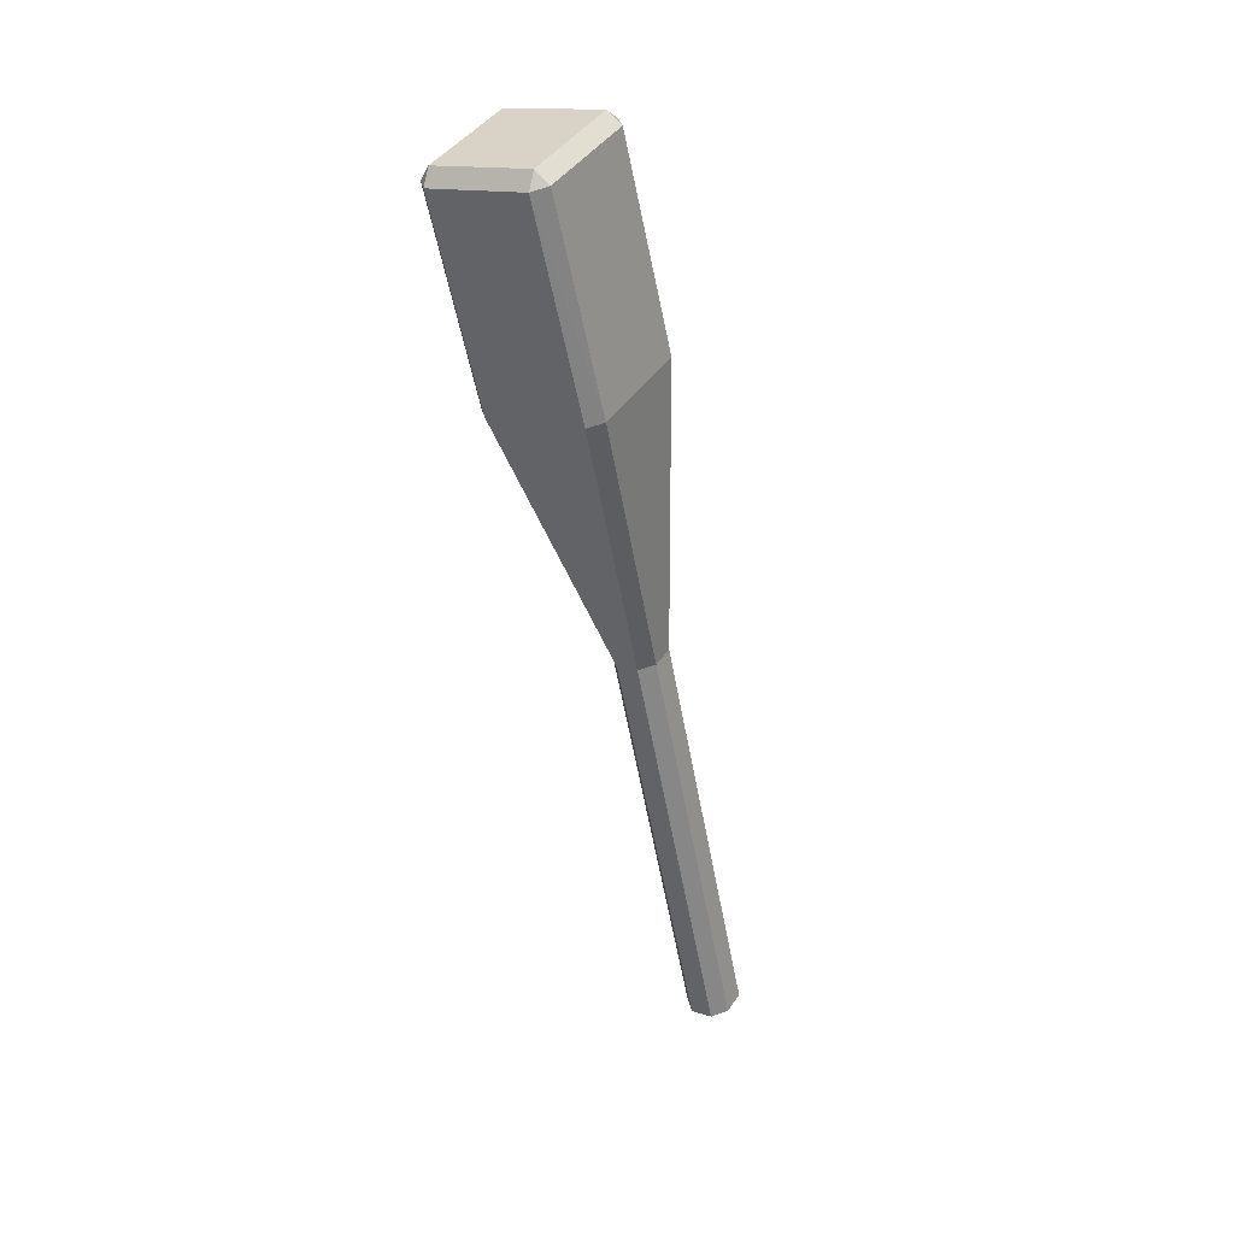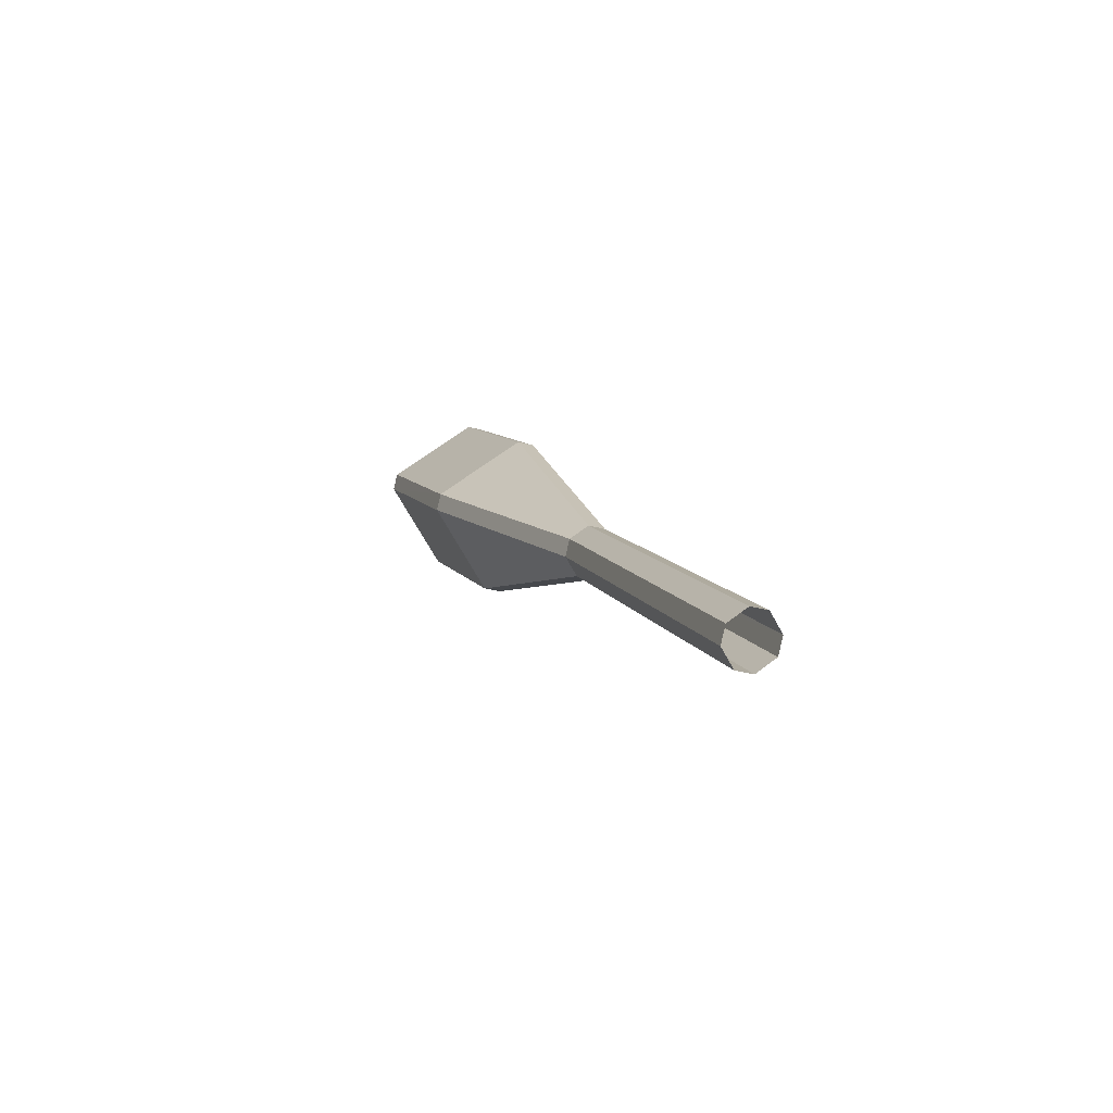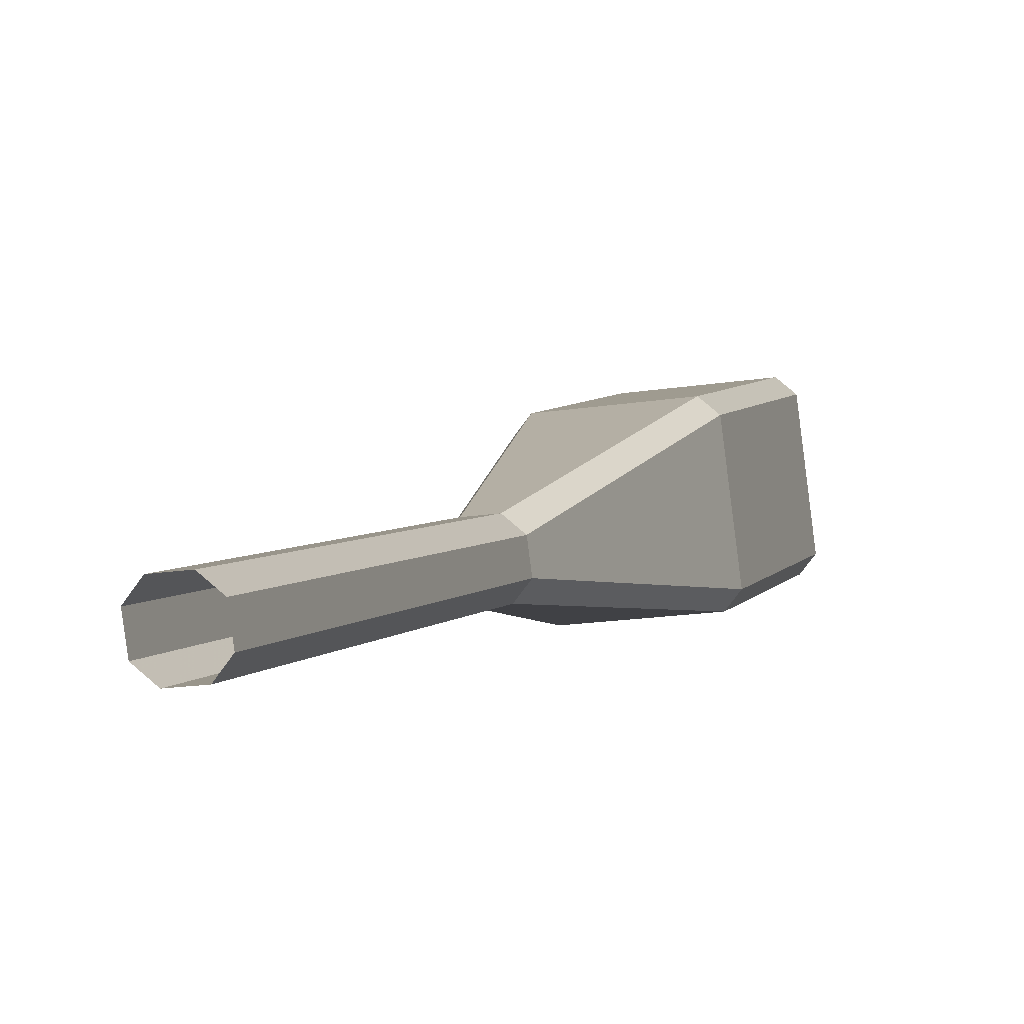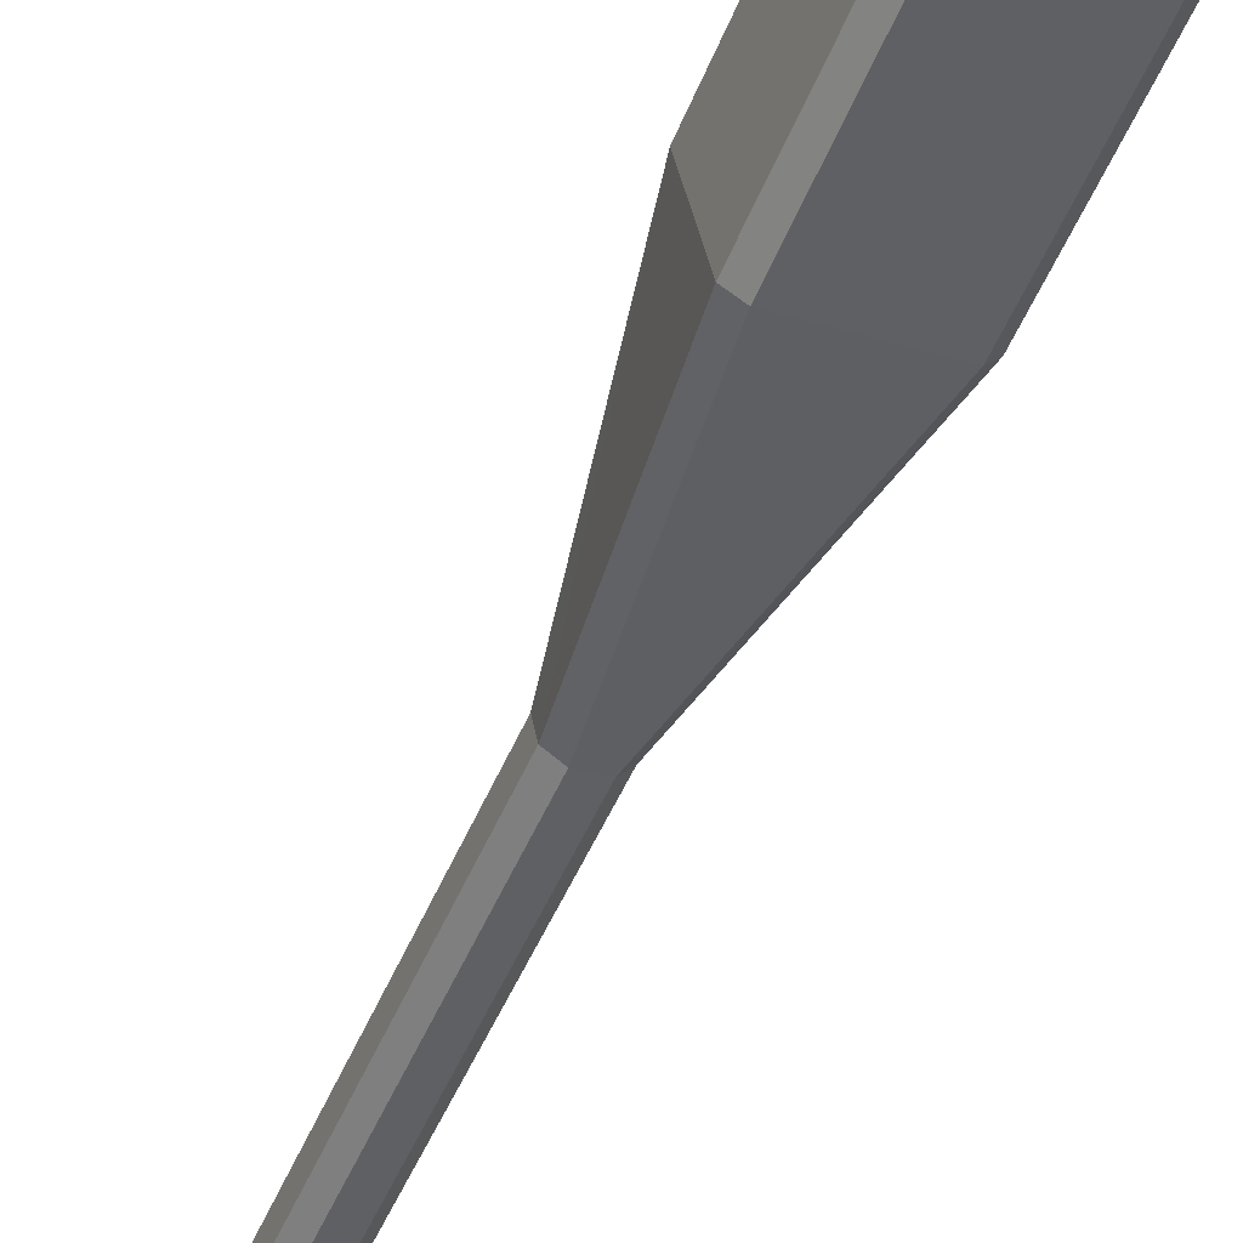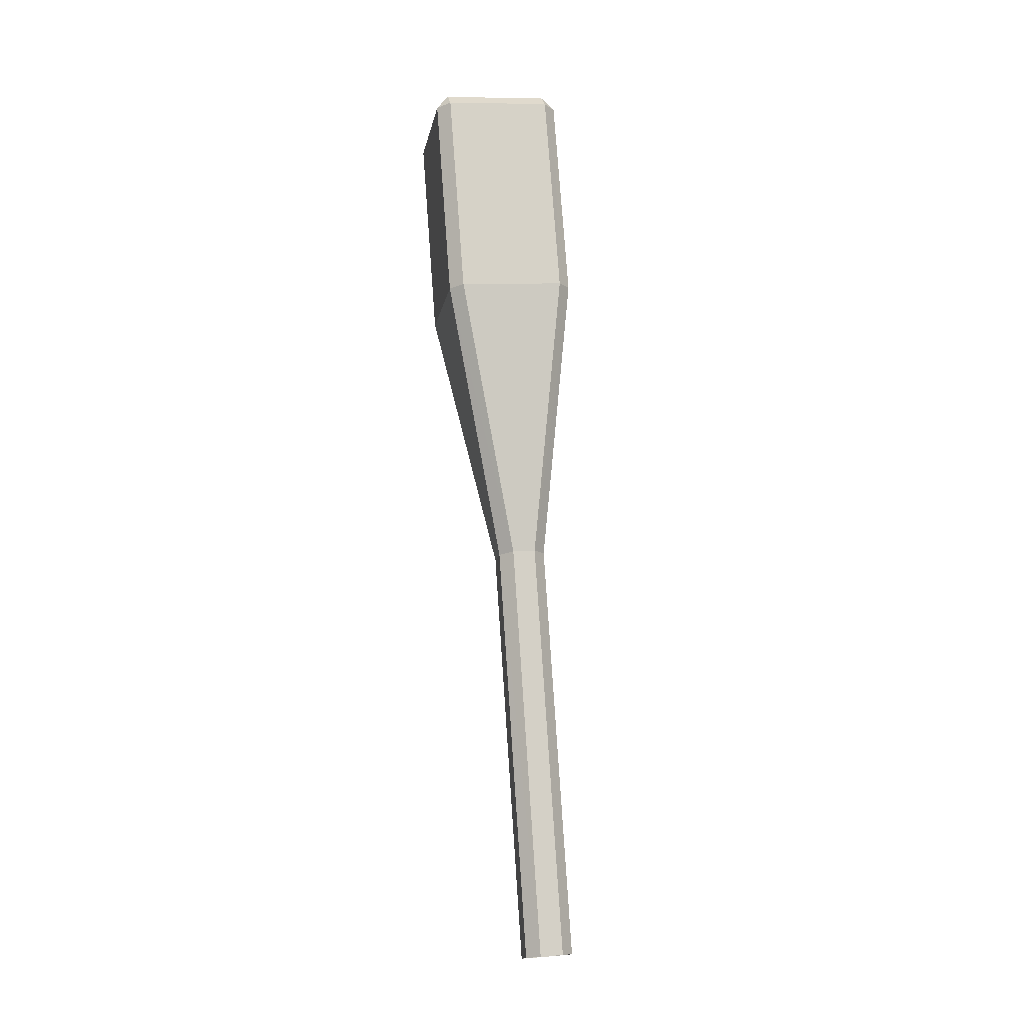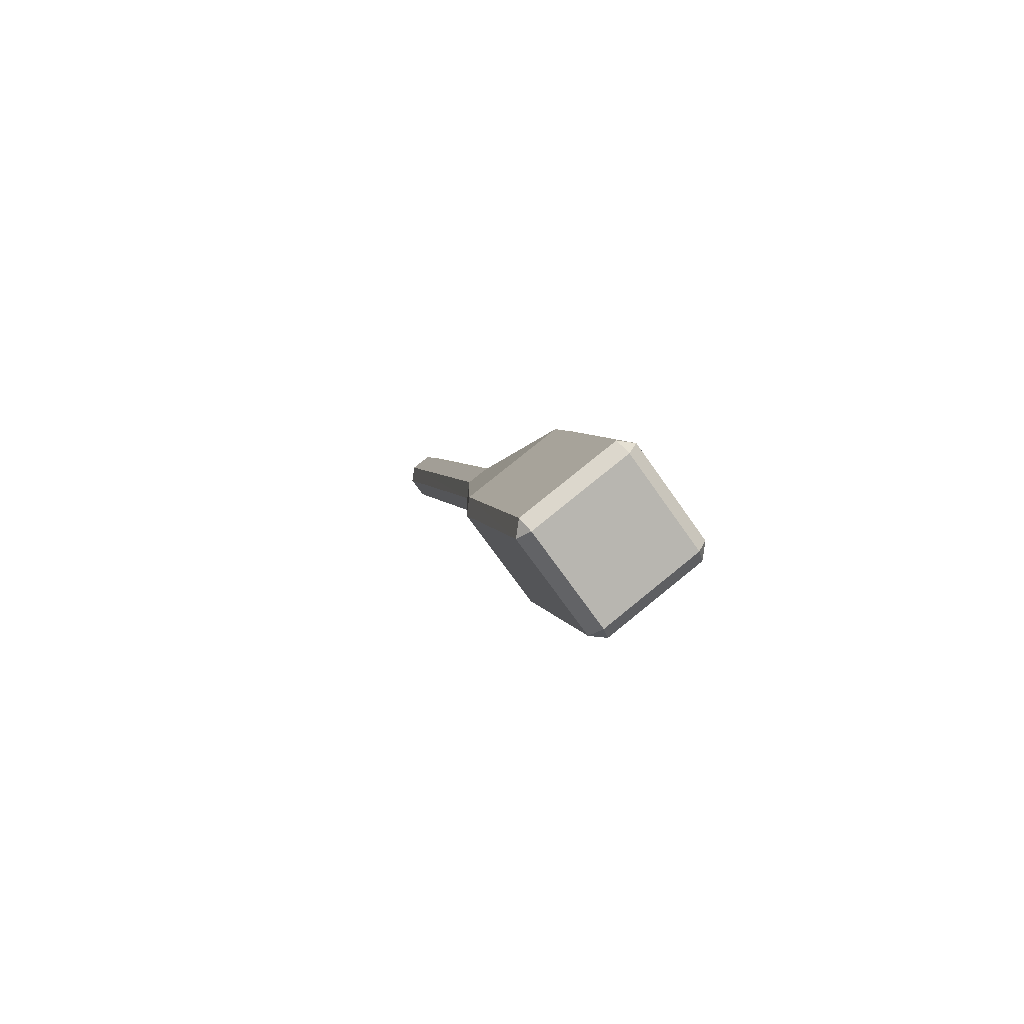
<metadata>
{"format":"obj","ext":"obj","renderer":"f3d","projection":"perspective","resolution":1024,"background":"white","views":[{"elev":14.6,"azim":-145.2,"up":"+Z"},{"elev":-70.8,"azim":-60.8,"up":"+Z"},{"elev":-16.3,"azim":-161.4,"up":"+Y"},{"elev":-30.5,"azim":-23.8,"up":"+Y"},{"elev":8.6,"azim":-12.0,"up":"+Z"},{"elev":79.0,"azim":141.0,"up":"+Z"}]}
</metadata>
<code>
v 0.1209 0.0165 0.1089
v 0.1209 0.01912 0.1077
v 0.1238 0.01912 0.1077
v 0.1238 0.0165 0.1089
v 0.1206 0.01637 0.1085
v 0.1206 0.01899 0.1074
v 0.1206 0.01701 0.1022
v 0.1206 0.0144 0.1033
v 0.1209 0.01732 0.102
v 0.1209 0.0193 0.1072
v 0.1238 0.01732 0.102
v 0.1238 0.0193 0.1072
v 0.1241 0.01701 0.1022
v 0.1241 0.01899 0.1074
v 0.1241 0.0144 0.1033
v 0.1241 0.01637 0.1085
v 0.1238 0.01408 0.1035
v 0.1238 0.01606 0.1087
v 0.123 0.01274 0.09583
v 0.1227 0.01243 0.09596
v 0.123 0.01331 0.09557
v 0.1227 0.01363 0.09543
v 0.122 0.01363 0.09543
v 0.1217 0.01331 0.09557
v 0.1217 0.01274 0.09583
v 0.1209 0.01408 0.1035
v 0.122 0.01243 0.09596
v 0.1227 0.008833 0.08534
v 0.122 0.008833 0.08534
v 0.123 0.009144 0.0852
v 0.123 0.009721 0.08495
v 0.1227 0.01003 0.08481
v 0.122 0.01003 0.08481
v 0.1217 0.009721 0.08495
v 0.1217 0.009144 0.0852
v 0.1209 0.01606 0.1087
f 2 3 1
f 12 3 2
f 1 3 4
f 5 2 1
f 14 3 12
f 10 12 2
f 16 4 3
f 36 1 4
f 6 2 5
f 5 1 36
f 14 16 3
f 14 12 13
f 12 10 9
f 10 2 6
f 18 4 16
f 18 36 4
f 6 5 8
f 5 36 26
f 16 14 15
f 13 12 11
f 15 14 13
f 10 7 9
f 11 12 9
f 10 6 7
f 16 17 18
f 36 18 17
f 5 26 8
f 6 8 7
f 36 17 26
f 15 17 16
f 11 21 13
f 13 19 15
f 24 9 7
f 9 23 11
f 27 8 26
f 25 7 8
f 20 26 17
f 15 20 17
f 22 21 11
f 21 19 13
f 19 20 15
f 24 23 9
f 25 24 7
f 23 22 11
f 27 25 8
f 20 27 26
f 22 31 21
f 21 30 19
f 19 28 20
f 34 23 24
f 35 24 25
f 23 32 22
f 29 25 27
f 20 29 27
f 32 31 22
f 31 30 21
f 30 28 19
f 28 29 20
f 34 33 23
f 35 34 24
f 29 35 25
f 33 32 23

</code>
